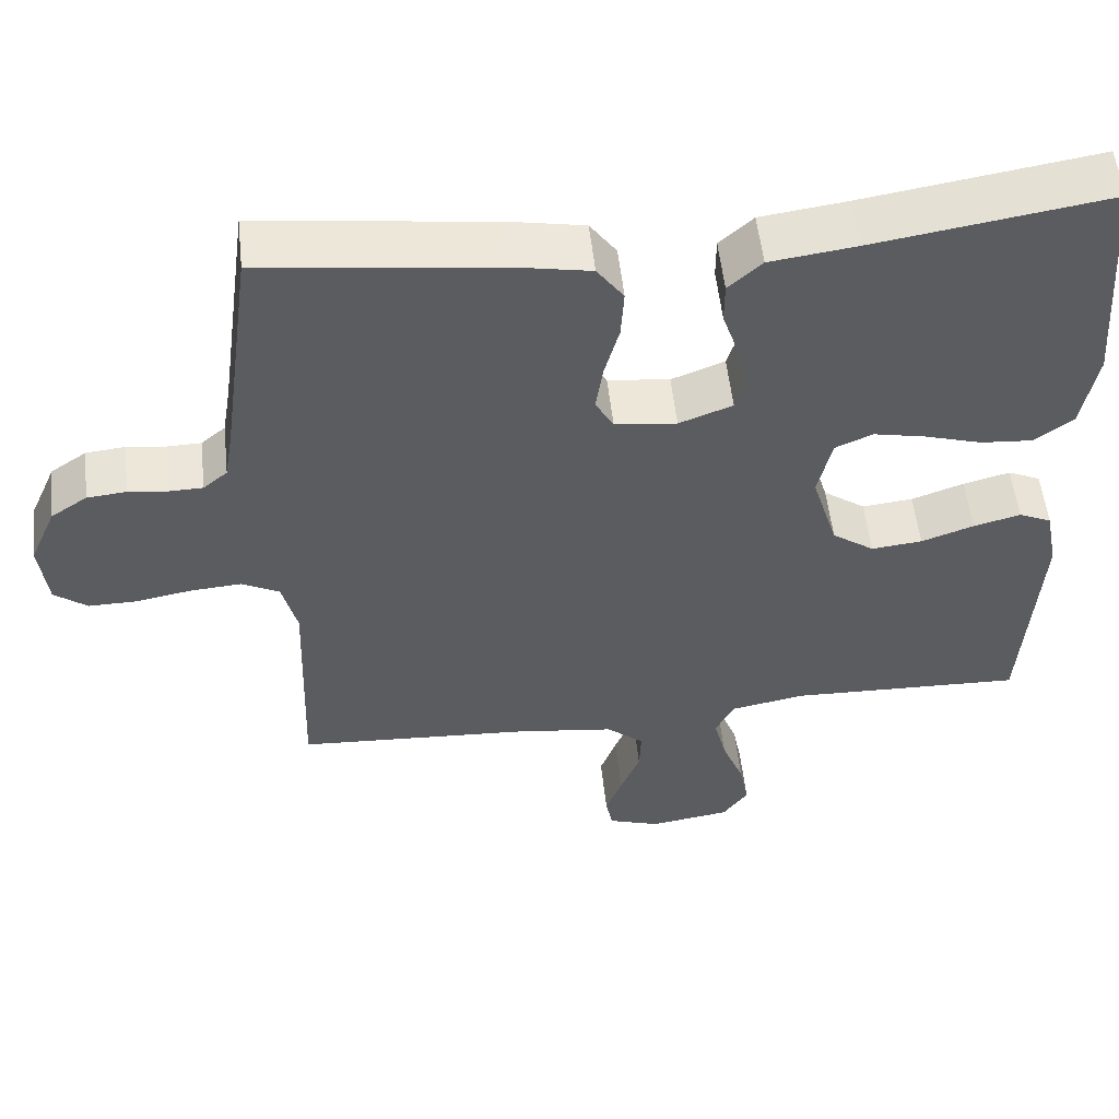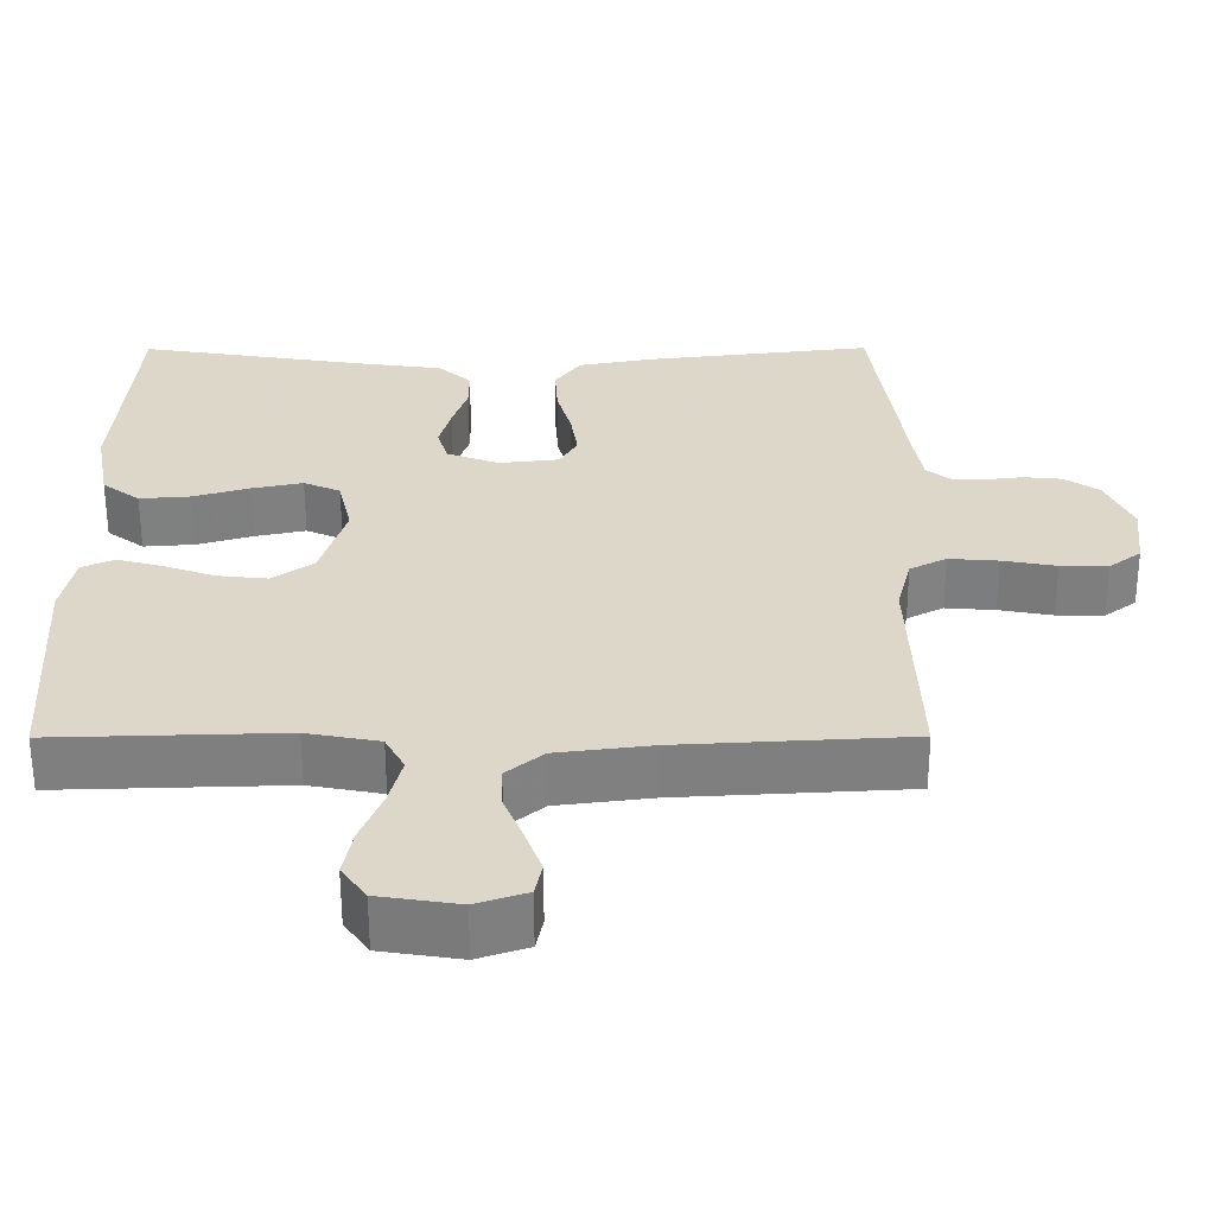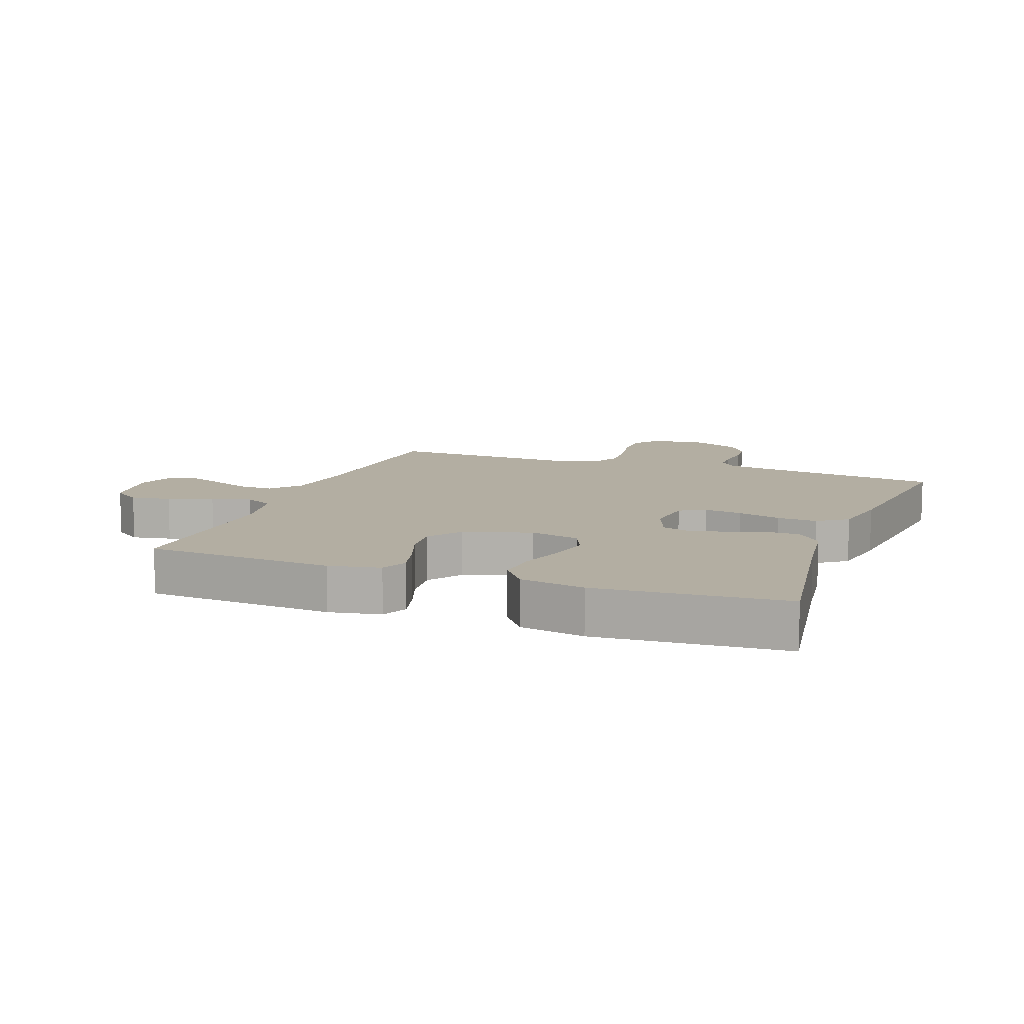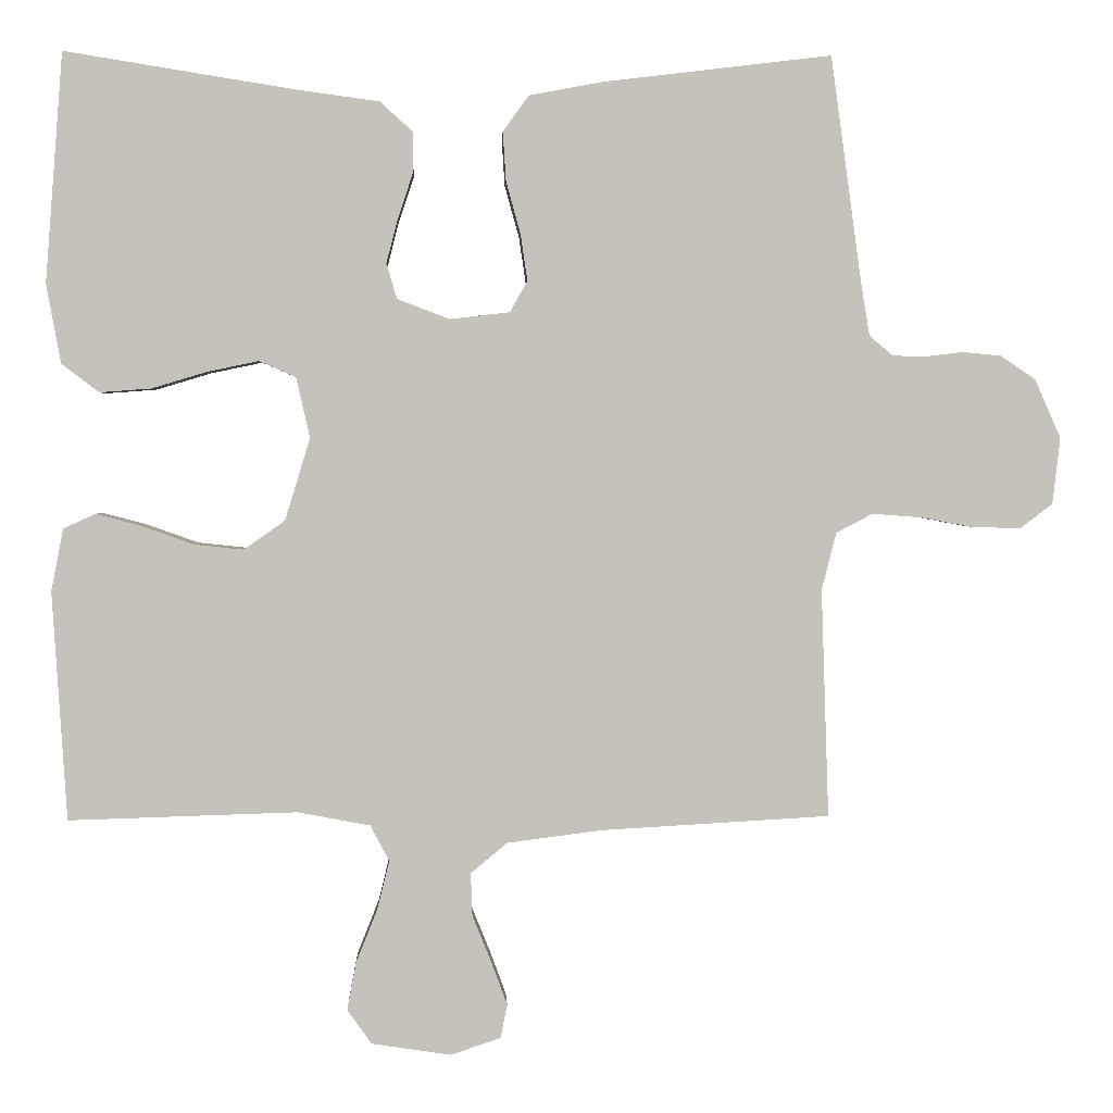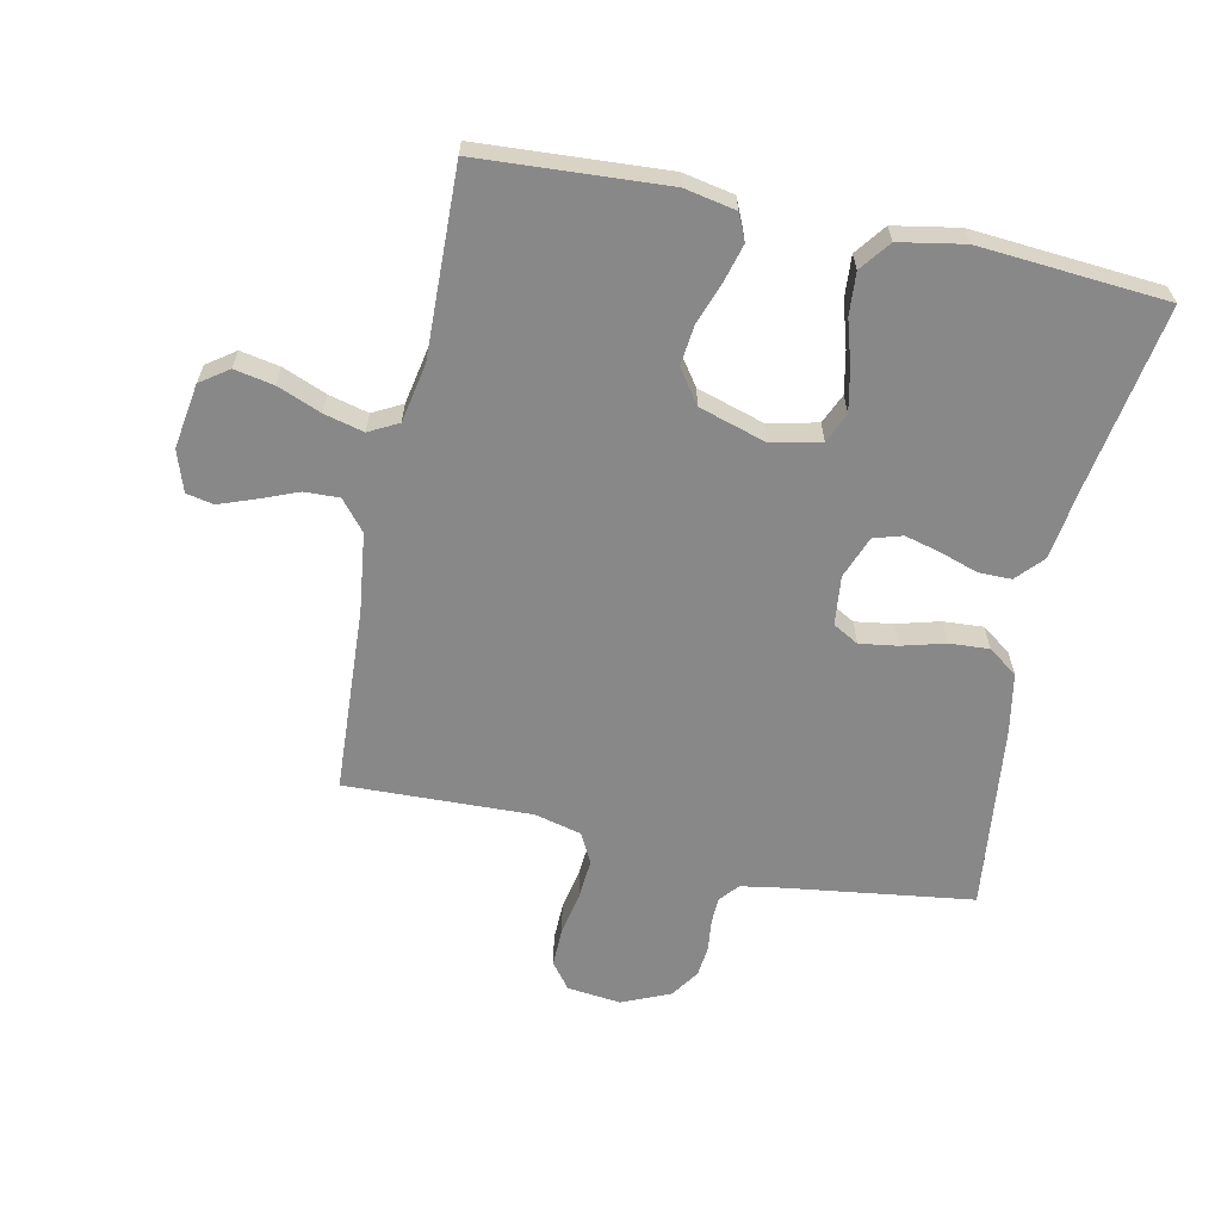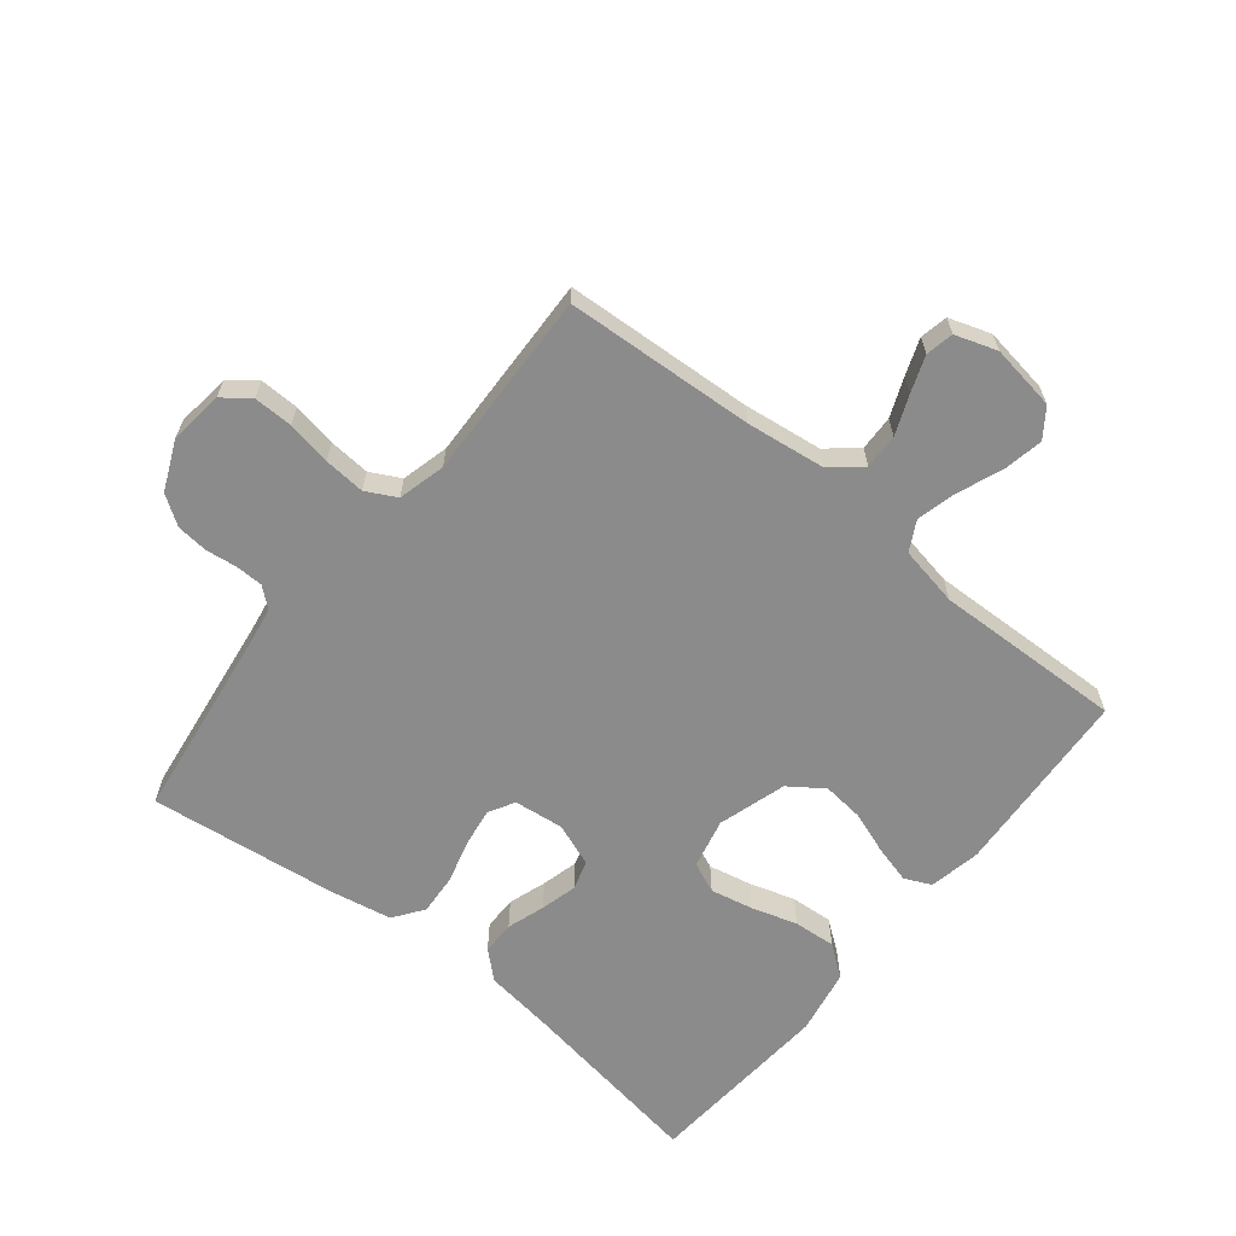
<metadata>
{"format":"obj","ext":"obj","renderer":"f3d","projection":"perspective","resolution":1024,"background":"white","views":[{"elev":54.3,"azim":173.8,"up":"+Z"},{"elev":-59.6,"azim":0.1,"up":"+Z"},{"elev":10.8,"azim":-69.5,"up":"+Y"},{"elev":2.3,"azim":-2.4,"up":"+Z"},{"elev":-62.7,"azim":-102.0,"up":"+Y"},{"elev":-64.0,"azim":141.2,"up":"+Y"}]}
</metadata>
<code>
v -0.5 0.07 -0.5
v -0.519 0.07 -0.2
v -0.503 0.07 -0.118
v -0.461 0.07 -0.099
v -0.401 0.07 -0.115
v -0.334 0.07 -0.139
v -0.269 0.07 -0.146
v -0.215 0.07 -0.108
v -0.182 0.07 0
v -0.2 0.07 0.079
v -0.248 0.07 0.1
v -0.315 0.07 0.086
v -0.388 0.07 0.064
v -0.455 0.07 0.059
v -0.504 0.07 0.096
v -0.523 0.07 0.2
v -0.5 0.07 0.5
v -0.2 0.07 0.452
v -0.09 0.07 0.437
v -0.047 0.07 0.398
v -0.047 0.07 0.345
v -0.067 0.07 0.285
v -0.082 0.07 0.227
v -0.068 0.07 0.181
v 0 0.07 0.155
v 0.079 0.07 0.164
v 0.102 0.07 0.205
v 0.093 0.07 0.266
v 0.074 0.07 0.335
v 0.07 0.07 0.399
v 0.104 0.07 0.446
v 0.2 0.07 0.464
v 0.5 0.07 0.5
v 0.541 0.07 0.2
v 0.552 0.07 0.134
v 0.583 0.07 0.108
v 0.626 0.07 0.107
v 0.676 0.07 0.113
v 0.726 0.07 0.108
v 0.772 0.07 0.077
v 0.806 0.07 0
v 0.796 0.07 -0.087
v 0.754 0.07 -0.119
v 0.692 0.07 -0.118
v 0.622 0.07 -0.105
v 0.557 0.07 -0.1
v 0.509 0.07 -0.125
v 0.49 0.07 -0.2
v 0.5 0.07 -0.5
v 0.2 0.07 -0.517
v 0.075 0.07 -0.533
v 0.027 0.07 -0.573
v 0.029 0.07 -0.629
v 0.054 0.07 -0.691
v 0.075 0.07 -0.748
v 0.066 0.07 -0.792
v 0 0.07 -0.814
v -0.104 0.07 -0.798
v -0.136 0.07 -0.753
v -0.124 0.07 -0.69
v -0.096 0.07 -0.62
v -0.08 0.07 -0.556
v -0.105 0.07 -0.509
v -0.2 0.07 -0.491
v -0.5 0 -0.5
v -0.519 0 -0.2
v -0.503 0 -0.118
v -0.461 0 -0.099
v -0.401 0 -0.115
v -0.334 0 -0.139
v -0.269 0 -0.146
v -0.215 0 -0.108
v -0.182 0 0
v -0.2 0 0.079
v -0.248 0 0.1
v -0.315 0 0.086
v -0.388 0 0.064
v -0.455 0 0.059
v -0.504 0 0.096
v -0.523 0 0.2
v -0.5 0 0.5
v -0.2 0 0.452
v -0.09 0 0.437
v -0.047 0 0.398
v -0.047 0 0.345
v -0.067 0 0.285
v -0.082 0 0.227
v -0.068 0 0.181
v 0 0 0.155
v 0.079 0 0.164
v 0.102 0 0.205
v 0.093 0 0.266
v 0.074 0 0.335
v 0.07 0 0.399
v 0.104 0 0.446
v 0.2 0 0.464
v 0.5 0 0.5
v 0.541 0 0.2
v 0.552 0 0.134
v 0.583 0 0.108
v 0.626 0 0.107
v 0.676 0 0.113
v 0.726 0 0.108
v 0.772 0 0.077
v 0.806 0 0
v 0.796 0 -0.087
v 0.754 0 -0.119
v 0.692 0 -0.118
v 0.622 0 -0.105
v 0.557 0 -0.1
v 0.509 0 -0.125
v 0.49 0 -0.2
v 0.5 0 -0.5
v 0.2 0 -0.517
v 0.075 0 -0.533
v 0.027 0 -0.573
v 0.029 0 -0.629
v 0.054 0 -0.691
v 0.075 0 -0.748
v 0.066 0 -0.792
v 0 0 -0.814
v -0.104 0 -0.798
v -0.136 0 -0.753
v -0.124 0 -0.69
v -0.096 0 -0.62
v -0.08 0 -0.556
v -0.105 0 -0.509
v -0.2 0 -0.491
f 58 59 60 61
f 58 61 62
f 57 58 62
f 56 57 62
f 53 54 55 56
f 53 56 62 63
f 48 49 50
f 47 48 50 51
f 42 43 44 45
f 42 45 46
f 41 42 46
f 40 41 46
f 37 38 39 40
f 36 37 40 46
f 35 36 46 47
f 31 32 33 34
f 28 29 30 31
f 27 28 31 34
f 26 27 34 35
f 19 20 21 22
f 18 19 22 23
f 17 18 23 24
f 15 16 17 24
f 12 13 14 15
f 11 12 15 24
f 3 4 5 6
f 1 2 3 6
f 64 1 6 7
f 63 64 7 8
f 52 53 63 8
f 51 52 8 9
f 47 51 9 10
f 25 26 35 47
f 24 25 47
f 10 11 24 47
f 125 124 123 122
f 126 125 122
f 126 122 121
f 126 121 120
f 120 119 118 117
f 127 126 120 117
f 114 113 112
f 115 114 112 111
f 109 108 107 106
f 110 109 106
f 110 106 105
f 110 105 104
f 104 103 102 101
f 110 104 101 100
f 111 110 100 99
f 98 97 96 95
f 95 94 93 92
f 98 95 92 91
f 99 98 91 90
f 86 85 84 83
f 87 86 83 82
f 88 87 82 81
f 88 81 80 79
f 79 78 77 76
f 88 79 76 75
f 70 69 68 67
f 70 67 66 65
f 71 70 65 128
f 72 71 128 127
f 72 127 117 116
f 73 72 116 115
f 74 73 115 111
f 111 99 90 89
f 111 89 88
f 111 88 75 74
f 1 65 66 2
f 2 66 67 3
f 3 67 68 4
f 4 68 69 5
f 5 69 70 6
f 6 70 71 7
f 7 71 72 8
f 8 72 73 9
f 9 73 74 10
f 10 74 75 11
f 11 75 76 12
f 12 76 77 13
f 13 77 78 14
f 14 78 79 15
f 15 79 80 16
f 16 80 81 17
f 17 81 82 18
f 18 82 83 19
f 19 83 84 20
f 20 84 85 21
f 21 85 86 22
f 22 86 87 23
f 23 87 88 24
f 24 88 89 25
f 25 89 90 26
f 26 90 91 27
f 27 91 92 28
f 28 92 93 29
f 29 93 94 30
f 30 94 95 31
f 31 95 96 32
f 32 96 97 33
f 33 97 98 34
f 34 98 99 35
f 35 99 100 36
f 36 100 101 37
f 37 101 102 38
f 38 102 103 39
f 39 103 104 40
f 40 104 105 41
f 41 105 106 42
f 42 106 107 43
f 43 107 108 44
f 44 108 109 45
f 45 109 110 46
f 46 110 111 47
f 47 111 112 48
f 48 112 113 49
f 49 113 114 50
f 50 114 115 51
f 51 115 116 52
f 52 116 117 53
f 53 117 118 54
f 54 118 119 55
f 55 119 120 56
f 56 120 121 57
f 57 121 122 58
f 58 122 123 59
f 59 123 124 60
f 60 124 125 61
f 61 125 126 62
f 62 126 127 63
f 63 127 128 64
f 64 128 65 1

</code>
